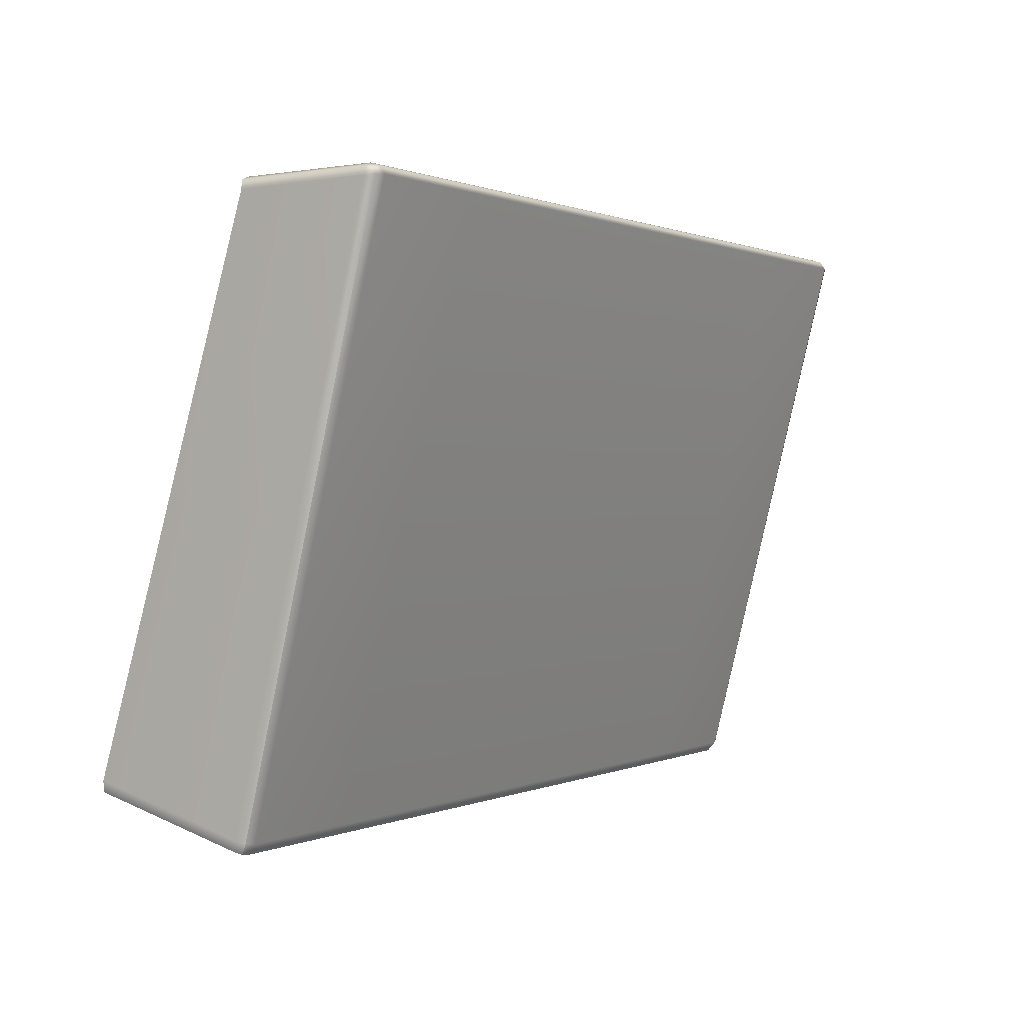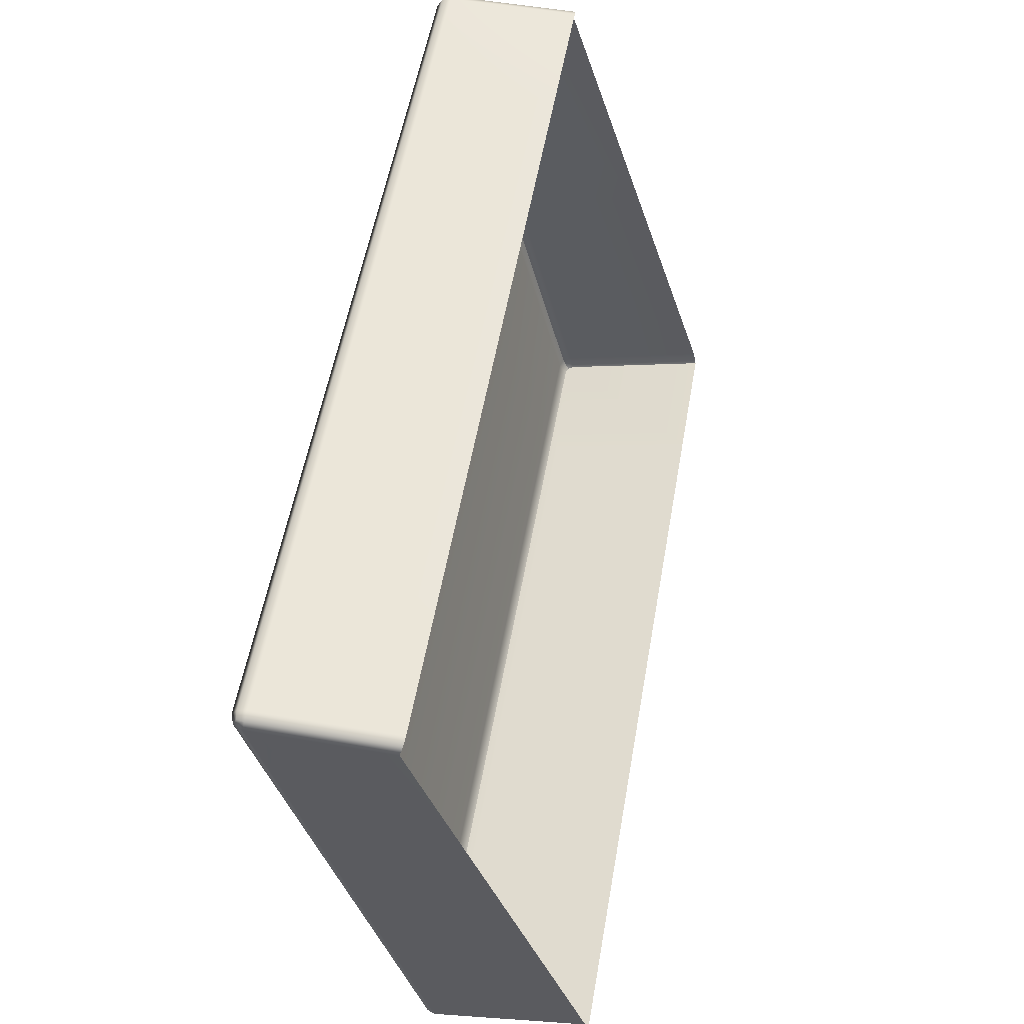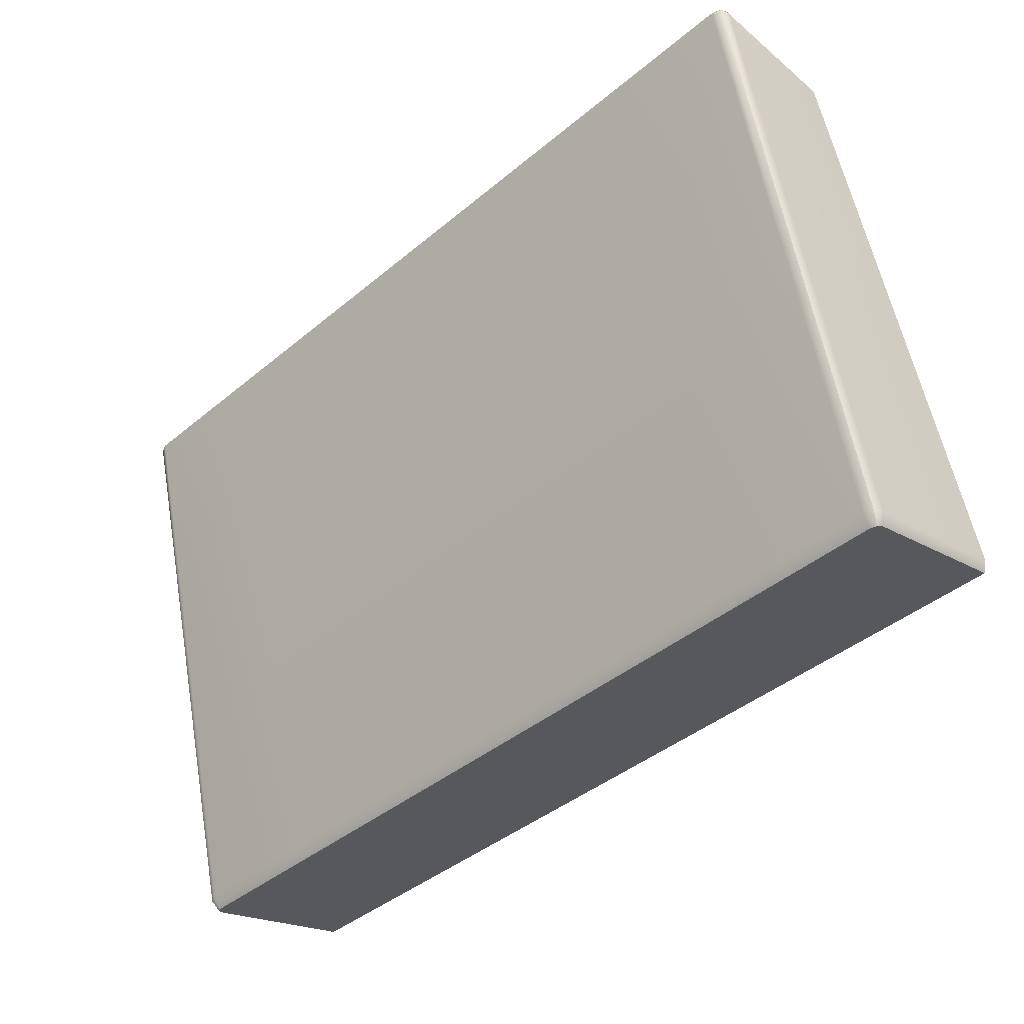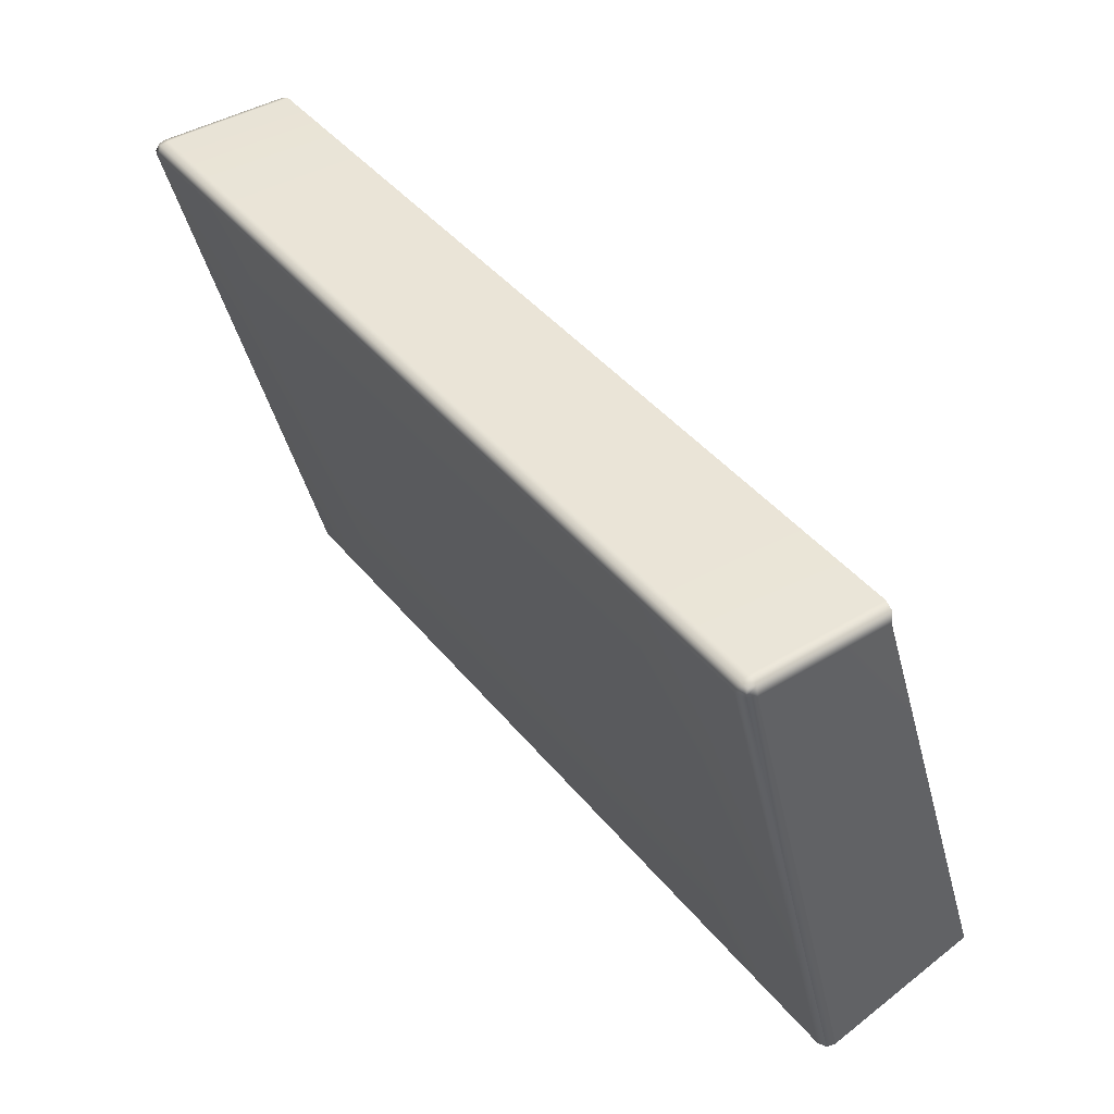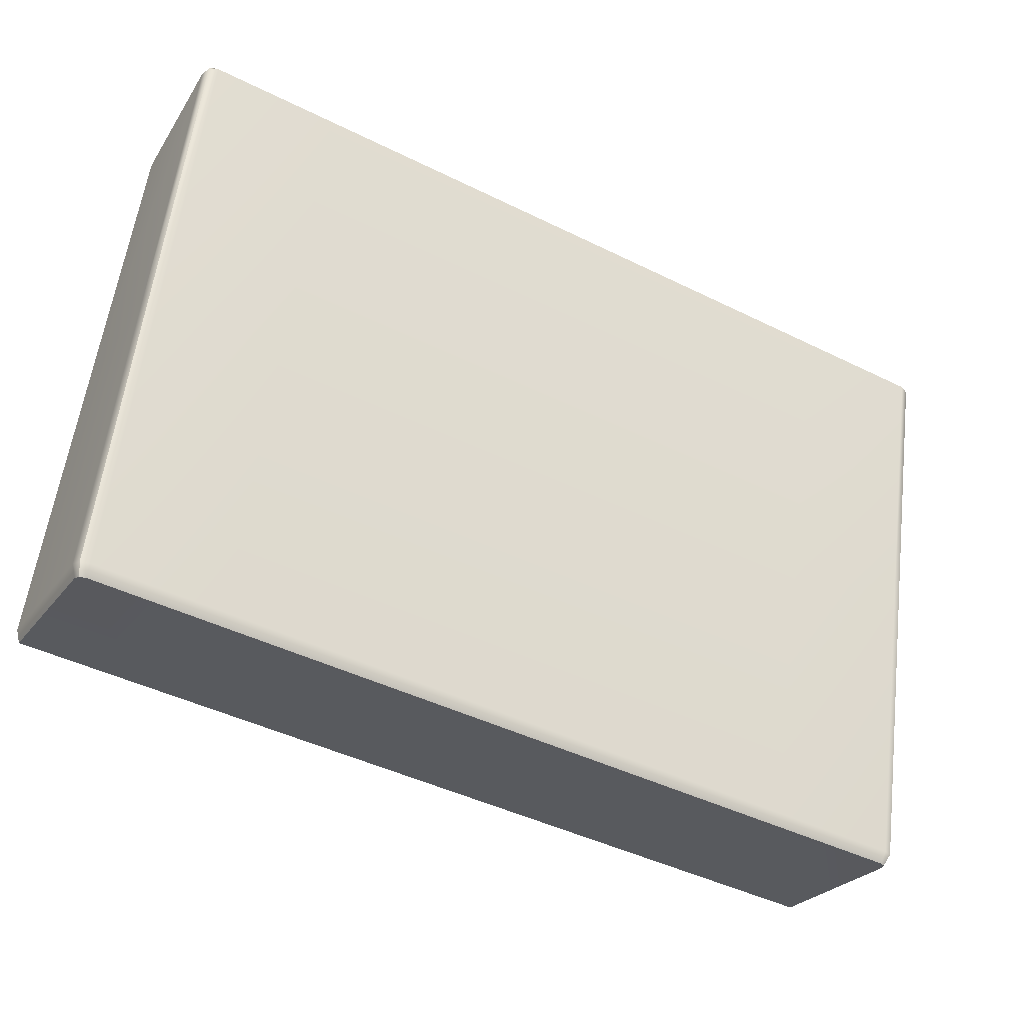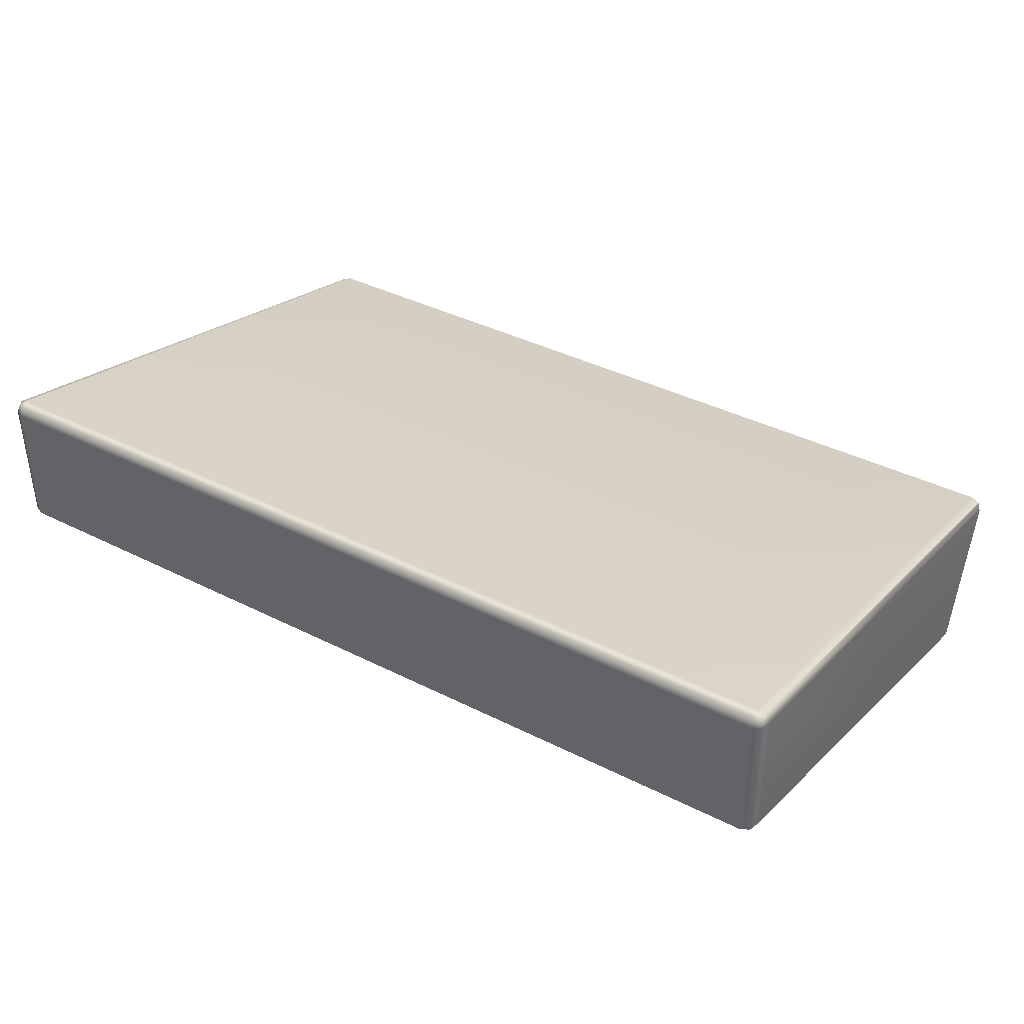
<metadata>
{"format":"obj","ext":"obj","renderer":"f3d","projection":"perspective","resolution":1024,"background":"white","views":[{"elev":0.6,"azim":122.9,"up":"+Z"},{"elev":54.9,"azim":-80.0,"up":"+Z"},{"elev":-41.7,"azim":-134.9,"up":"+Z"},{"elev":43.3,"azim":-126.0,"up":"+Z"},{"elev":-44.1,"azim":149.9,"up":"+Z"},{"elev":38.8,"azim":32.4,"up":"+Y"}]}
</metadata>
<code>
g ENV_SY01_G9_Section4_Slide_Mid_02_Vinyl_MO_1
v -2.91 0.9353 1.902
v -2.91 0.07282 1.896
v -2.933 0.08858 1.838
v -2.933 0.9469 1.846
v -2.92 -0.4581 0.1329
v -2.91 1.003 1.851
v -2.9 0.9826 1.895
v -2.897 0.5368 -0.0009399
v -2.92 0.481 0.004163
v -2.884 0.07076 -1.853
v -2.907 0.01571 -1.838
v -2.907 -1.004 -1.572
v -2.876 -1.026 -1.647
v -2.873 -0.01186 -1.911
v -2.856 0.02368 -1.921
v -2.91 0.9353 1.902
v -2.9 0.9826 1.895
v -2.853 0.9913 1.907
v -2.853 0.9334 1.926
v -2.91 0.07282 1.896
v -2.854 0.0662 1.92
v -1.984 0.9334 1.926
v -1.984 0.0662 1.92
v -1.983 0.9913 1.907
v 0.0149 0.0662 1.92
v 0.0149 0.9334 1.926
v 0.0149 0.9913 1.907
v 2.014 0.0662 1.92
v 2.013 0.9334 1.926
v 2.013 0.9913 1.907
v 2.854 0.0662 1.92
v 2.853 0.9334 1.926
v 2.91 0.07282 1.896
v 2.853 0.9913 1.907
v 2.91 0.9353 1.902
v 2.9 0.9826 1.895
v -2.853 0.9913 1.907
v -2.9 0.9826 1.895
v -2.91 1.003 1.851
v -2.853 1.026 1.856
v -1.983 0.9913 1.907
v -2.84 0.5598 -0.001656
v -2.897 0.5368 -0.0009399
v -1.983 1.026 1.856
v 0.0149 0.9913 1.907
v -2.827 0.09368 -1.86
v -2.884 0.07076 -1.853
v -2.856 0.02368 -1.921
v -2.82 0.03952 -1.926
v -1.965 0.09368 -1.86
v -1.96 0.03952 -1.926
v -1.974 0.5598 -0.001656
v 0.0149 1.026 1.856
v 2.013 0.9913 1.907
v 0.0149 0.5598 -0.001656
v 0.01482 0.09368 -1.86
v 0.01473 0.03952 -1.926
v 2.013 1.026 1.856
v 2.853 0.9913 1.907
v 2.004 0.5598 -0.001656
v 1.995 0.09368 -1.86
v 1.99 0.03952 -1.926
v 2.84 0.5598 -0.001656
v 2.827 0.09368 -1.86
v 2.82 0.03952 -1.926
v 2.884 0.07076 -1.853
v 2.856 0.02368 -1.921
v 2.897 0.5368 -0.0009399
v 2.853 1.026 1.856
v 2.91 1.003 1.851
v 2.9 0.9826 1.895
v 2.91 0.9353 1.902
v 2.933 0.08858 1.838
v 2.91 0.07282 1.896
v 2.933 0.9469 1.846
v 2.92 -0.4581 0.1329
v 2.91 1.003 1.851
v 2.9 0.9826 1.895
v 2.92 0.481 0.004163
v 2.897 0.5368 -0.0009399
v 2.884 0.07076 -1.853
v 2.907 -1.004 -1.572
v 2.907 0.01571 -1.838
v 2.856 0.02368 -1.921
v 2.873 -0.01186 -1.911
v 2.876 -1.026 -1.647
v -2.873 -0.01186 -1.911
v -2.82 0.03952 -1.926
v -2.856 0.02368 -1.921
v -1.96 0.03952 -1.926
v -1.997 -0.01186 -1.911
v -2.876 -1.026 -1.647
v 0.01473 0.03952 -1.926
v -1.999 -1.026 -1.647
v 0.01499 -0.01186 -1.911
v 1.99 0.03952 -1.926
v 0.01508 -1.026 -1.647
v 2.027 -0.01186 -1.911
v 2.82 0.03952 -1.926
v 2.029 -1.026 -1.647
v 2.873 -0.01186 -1.911
v 2.856 0.02368 -1.921
v 2.876 -1.026 -1.647
g ENV_SY01_G9_Section4_Slide_Mid_02_Vinyl_MO_1_0
f 3 2 1
f 4 3 1
f 5 3 4
f 4 1 6
f 1 7 6
f 4 6 8
f 9 4 8
f 9 5 4
f 9 8 10
f 9 11 5
f 11 9 10
f 11 12 5
f 13 12 11
f 14 13 11
f 14 11 10
f 15 14 10
f 18 17 16
f 19 18 16
f 16 20 19
f 20 21 19
f 19 22 18
f 22 19 21
f 23 22 21
f 22 24 18
f 23 25 22
f 22 26 24
f 25 26 22
f 26 27 24
f 25 28 26
f 26 29 27
f 28 29 26
f 29 30 27
f 28 31 29
f 29 32 30
f 31 32 29
f 31 33 32
f 32 34 30
f 33 35 32
f 34 32 35
f 36 34 35
f 39 38 37
f 40 39 37
f 37 41 40
f 39 40 42
f 43 39 42
f 41 44 40
f 41 45 44
f 43 42 46
f 47 43 46
f 48 47 46
f 49 48 46
f 46 50 49
f 50 46 42
f 50 51 49
f 52 42 40
f 44 52 40
f 52 50 42
f 45 53 44
f 45 54 53
f 52 44 55
f 52 55 50
f 44 53 55
f 50 56 51
f 55 56 50
f 56 57 51
f 54 58 53
f 54 59 58
f 55 53 60
f 55 60 56
f 53 58 60
f 56 61 57
f 60 61 56
f 61 62 57
f 60 58 63
f 60 63 61
f 61 64 62
f 63 64 61
f 64 65 62
f 64 66 65
f 66 67 65
f 68 66 64
f 63 68 64
f 58 69 63
f 63 69 68
f 59 69 58
f 69 70 68
f 70 69 59
f 71 70 59
f 74 73 72
f 73 75 72
f 73 76 75
f 72 75 77
f 78 72 77
f 76 79 75
f 77 75 79
f 80 77 79
f 80 79 81
f 76 82 79
f 79 83 81
f 82 83 79
f 84 81 83
f 85 84 83
f 85 83 82
f 86 85 82
f 89 88 87
f 88 90 87
f 90 91 87
f 92 87 91
f 90 93 91
f 94 92 91
f 93 95 91
f 94 91 95
f 93 96 95
f 97 94 95
f 96 98 95
f 97 95 98
f 96 99 98
f 100 97 98
f 99 101 98
f 100 98 101
f 99 102 101
f 103 100 101

</code>
